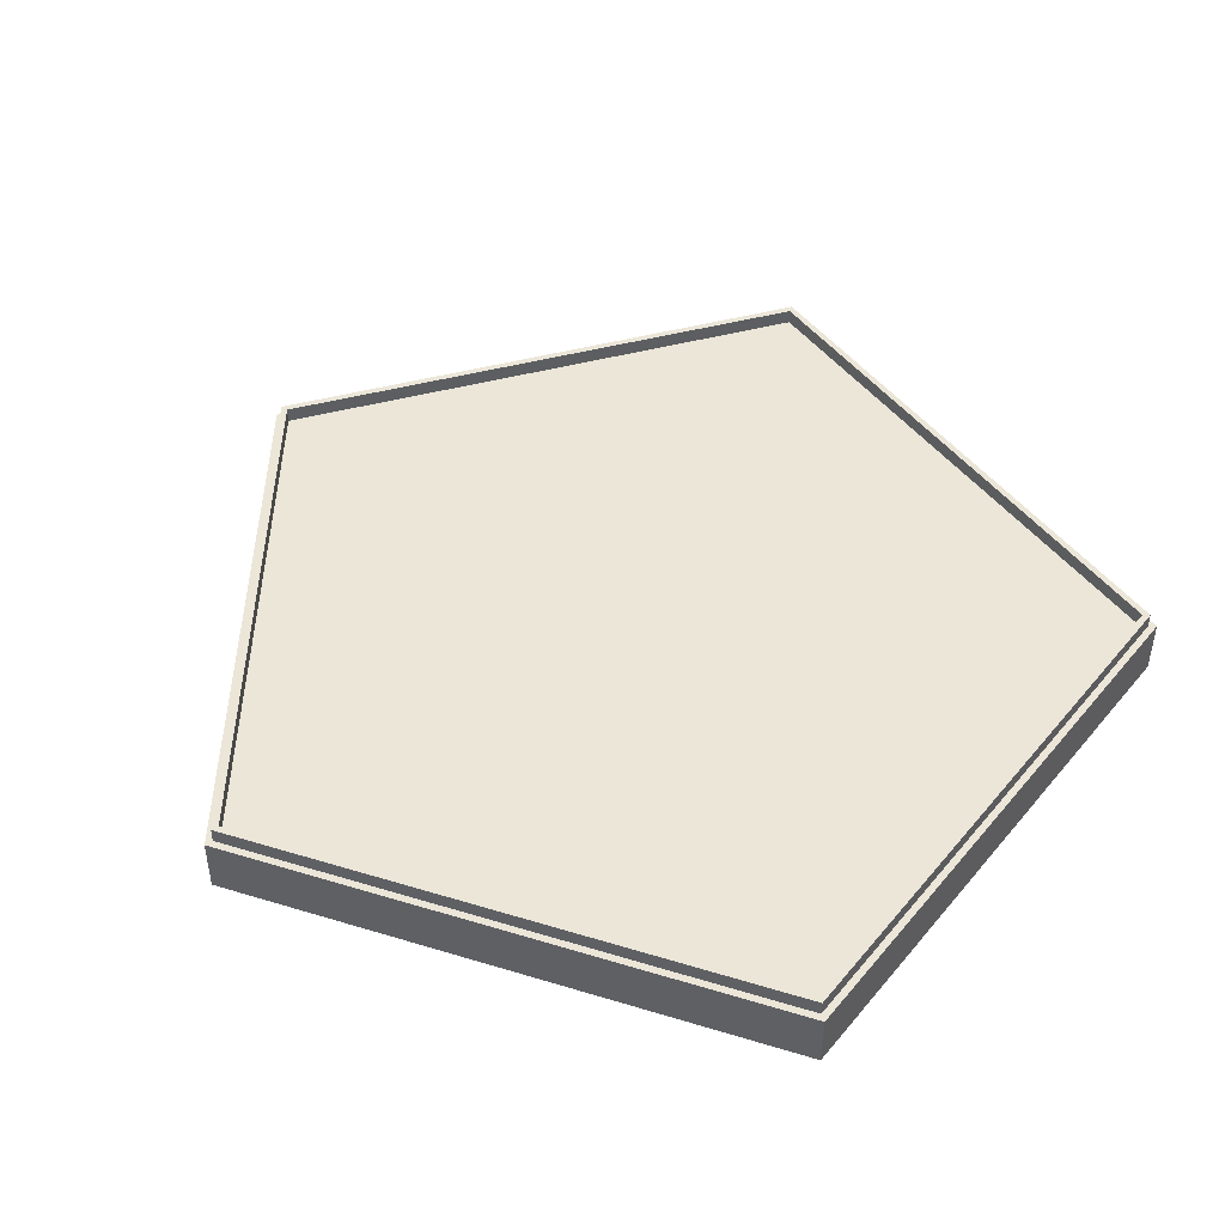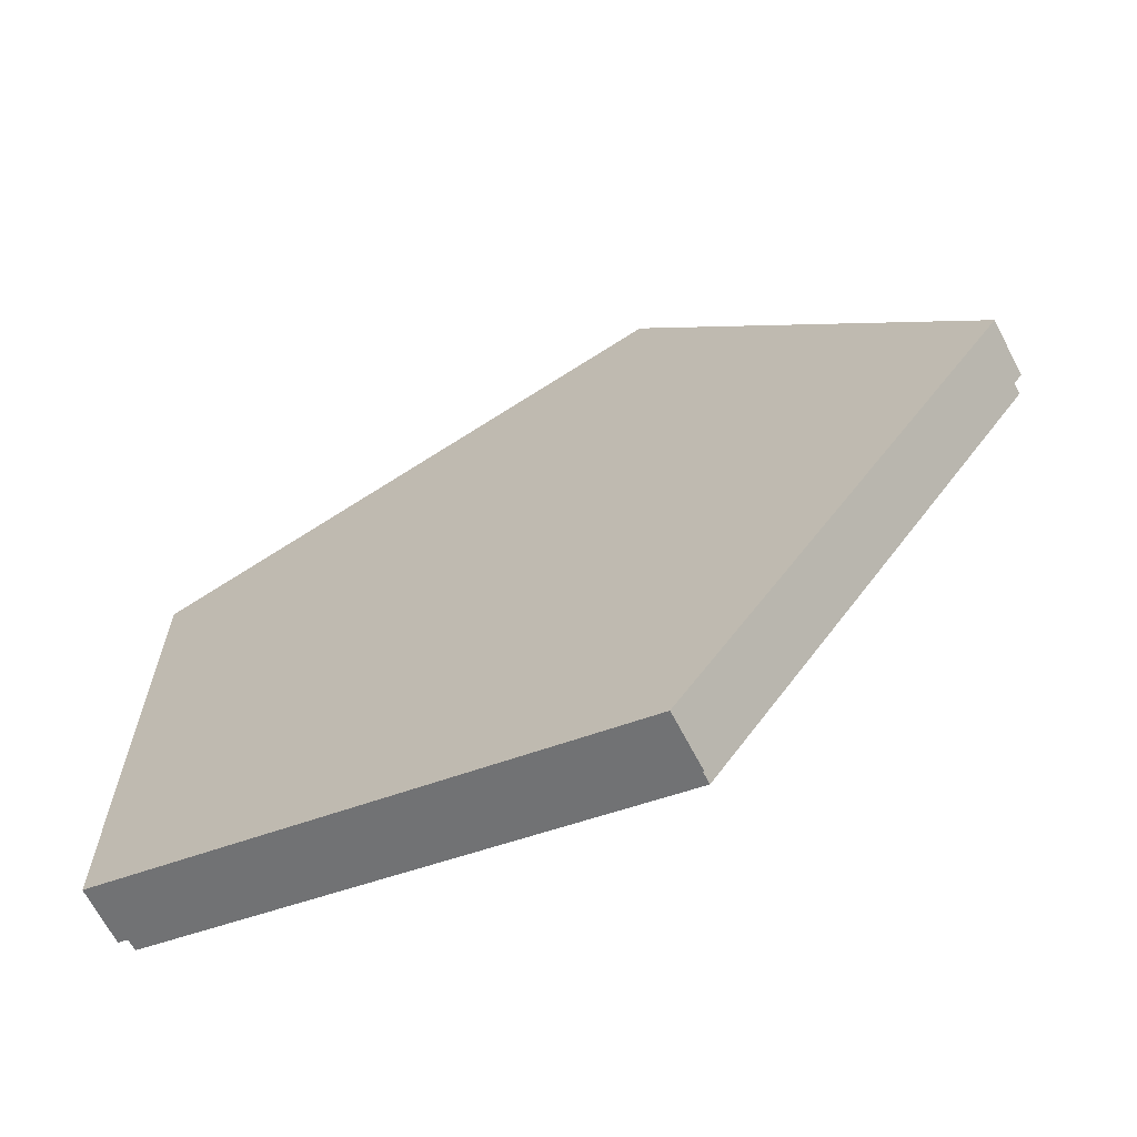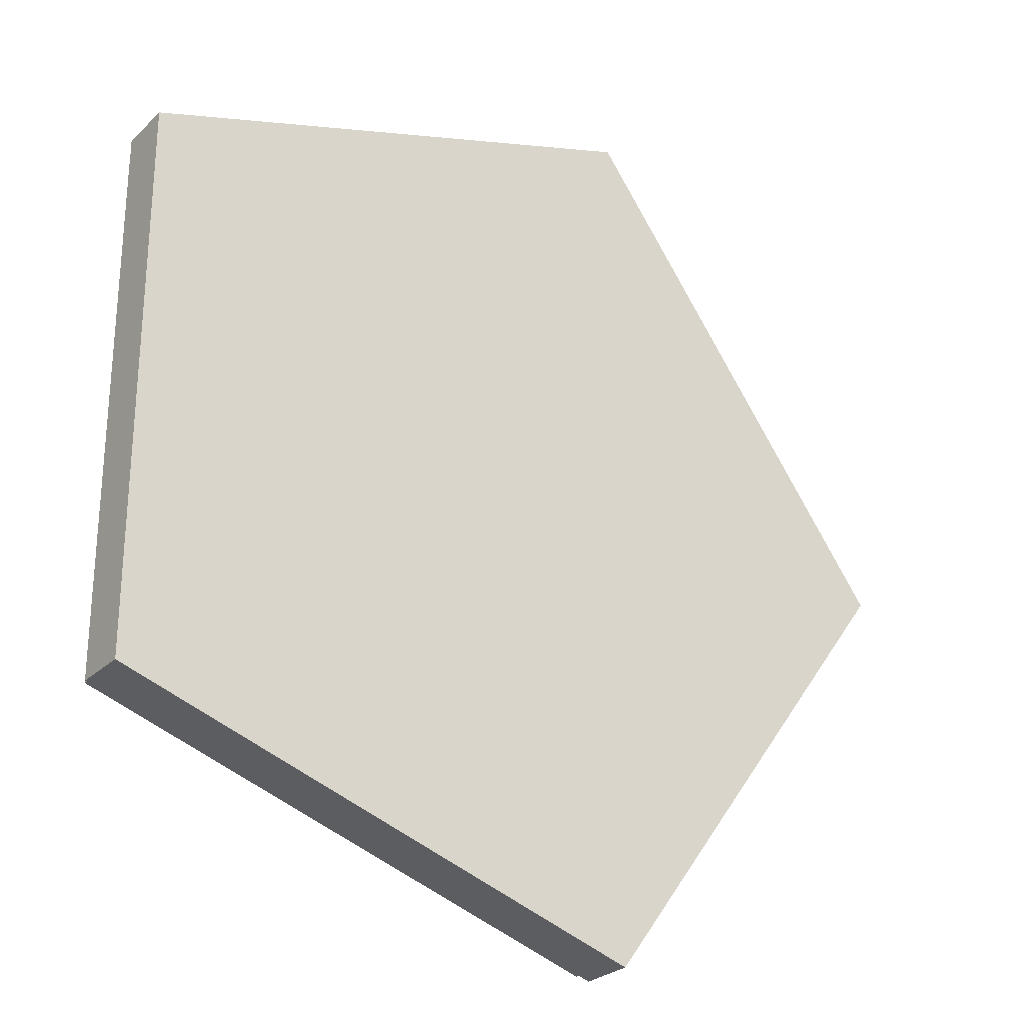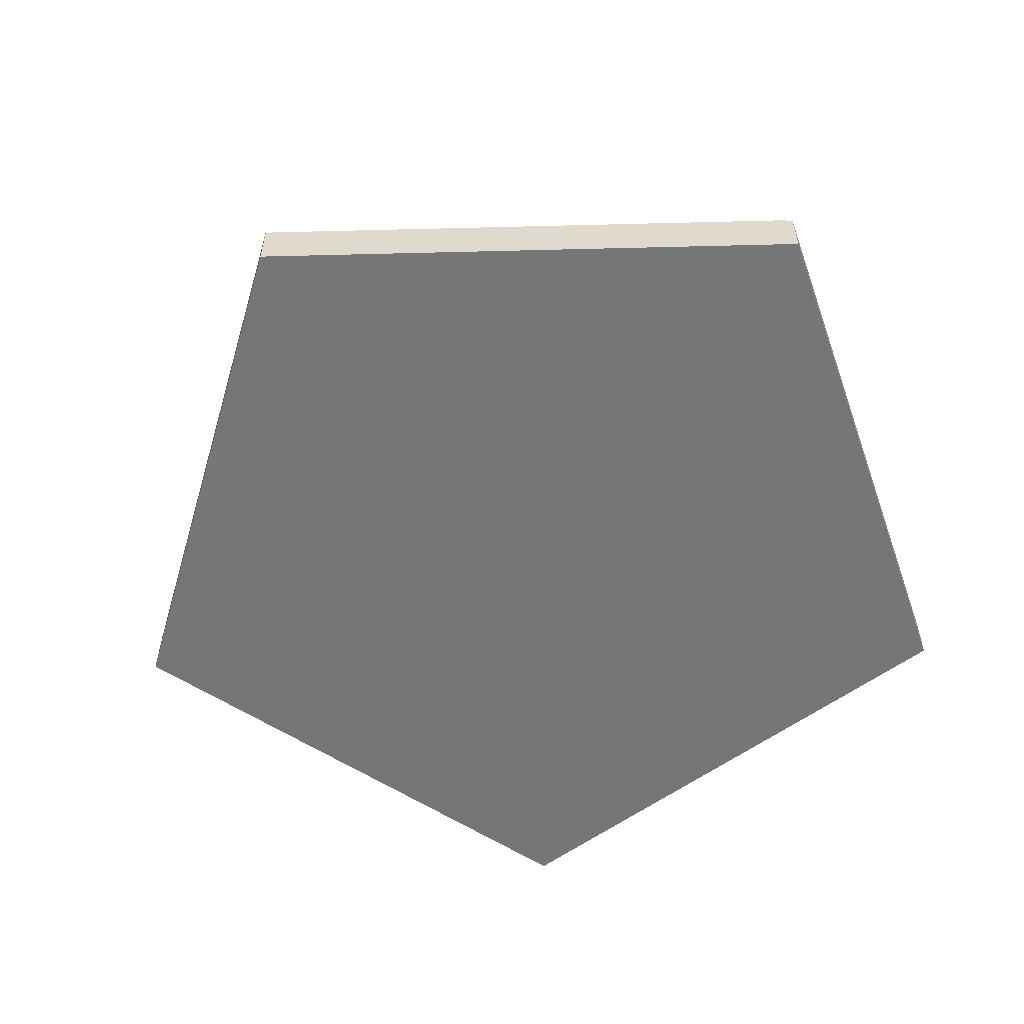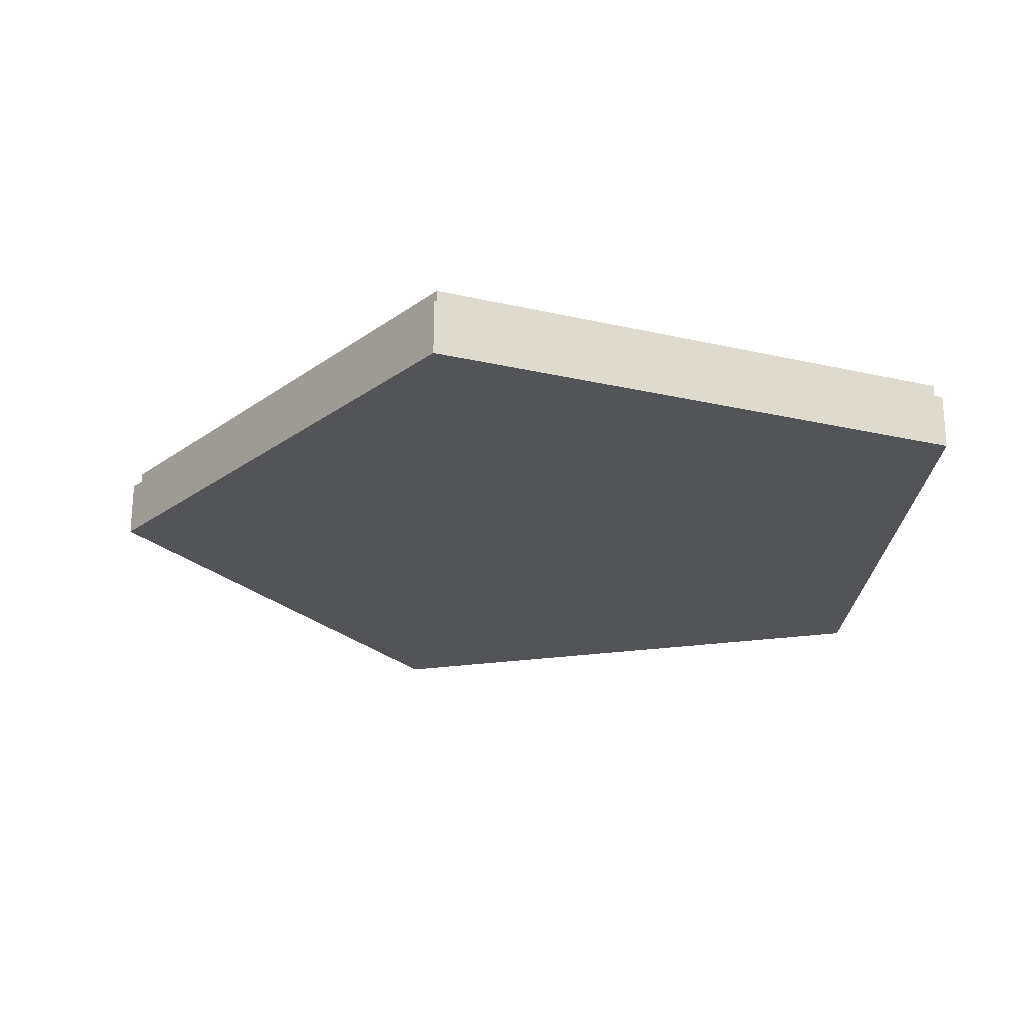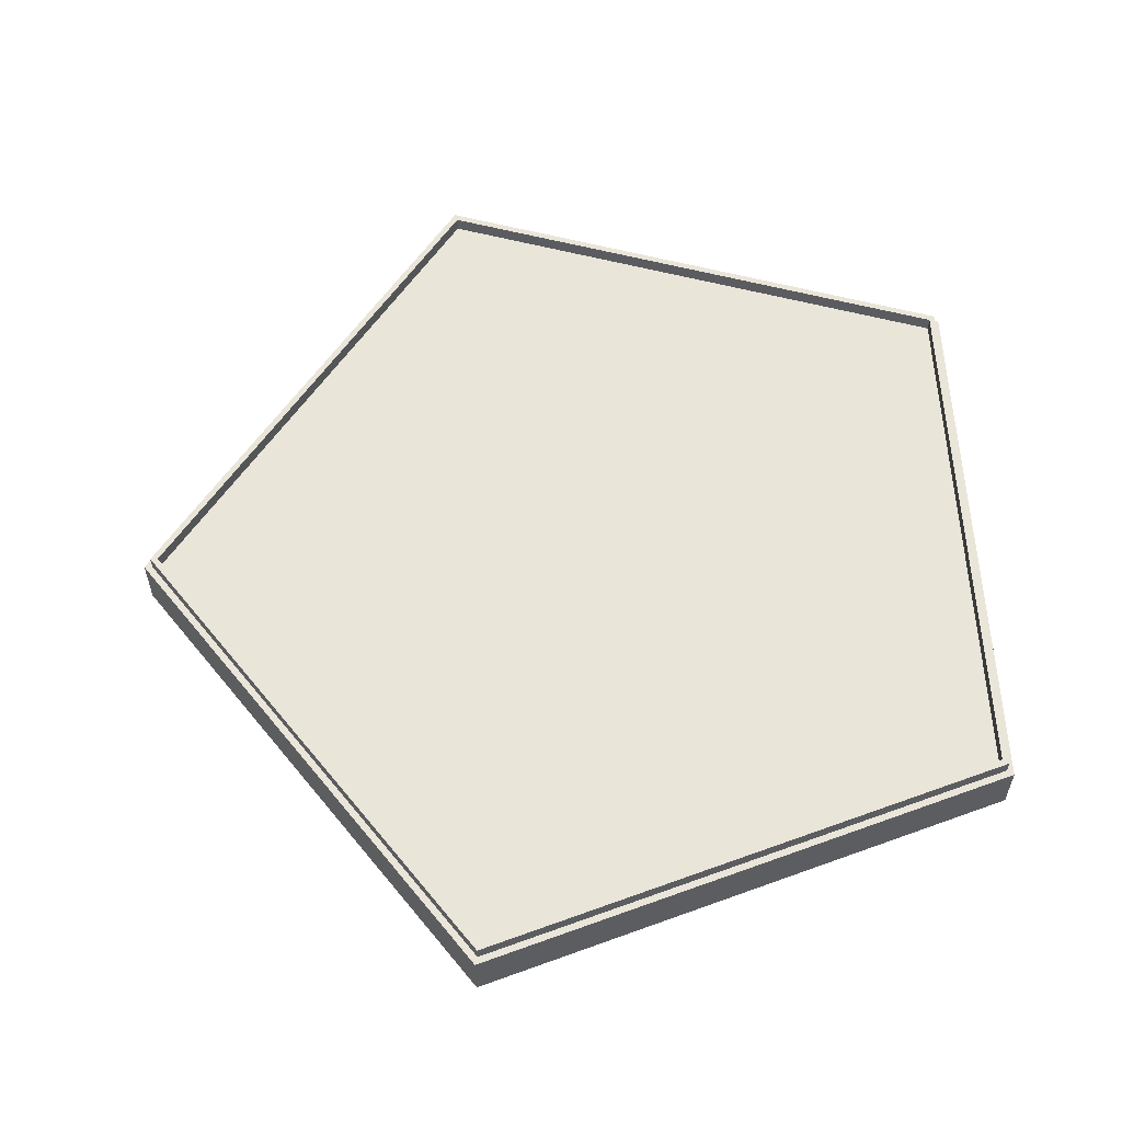
<metadata>
{"format":"obj","ext":"obj","renderer":"f3d","projection":"perspective","resolution":1024,"background":"white","views":[{"elev":46.3,"azim":37.2,"up":"+Z"},{"elev":-67.2,"azim":-152.4,"up":"+Y"},{"elev":-27.1,"azim":144.8,"up":"+Y"},{"elev":-56.7,"azim":-52.5,"up":"+Z"},{"elev":-23.4,"azim":-3.5,"up":"+Z"},{"elev":58.0,"azim":-2.7,"up":"+Z"}]}
</metadata>
<code>
g Body1
v -201 -50 14.14
v -144.2 28.2 14.14
v -144.2 28.2 16.84
v -201 -50 16.84
v -144.2 -128.2 14.14
v -144.2 -128.2 16.84
v -52.3 -98.33 14.14
v -52.3 -98.33 16.84
v -52.3 -1.671 14.14
v -52.3 -1.671 16.84
v -51.2 -99.13 14.14
v -51.2 -0.8719 14.14
v -51.2 -0.8719 16.84
v -51.2 -99.13 16.84
v -144.6 -129.5 14.14
v -144.6 -129.5 16.84
v -202.4 -50 14.14
v -202.4 -50 16.84
v -144.6 29.49 14.14
v -144.6 29.49 16.84
v -50 -100 14.14
v -50 -0 14.14
v -145.1 30.9 14.14
v -203.9 -50 14.14
v -145.1 -130.9 14.14
v -50 -0 4.136
v -145.1 30.9 4.136
v -203.9 -50 4.136
v -145.1 -130.9 4.136
v -50 -100 4.136
f 1 2 4
f 4 2 3
f 5 1 6
f 6 1 4
f 7 5 8
f 8 5 6
f 9 7 10
f 10 7 8
f 2 9 3
f 3 9 10
f 11 12 14
f 14 12 13
f 15 11 16
f 16 11 14
f 17 15 18
f 18 15 16
f 19 17 20
f 20 17 18
f 12 19 13
f 13 19 20
f 4 3 20
f 20 3 10
f 20 10 13
f 13 10 8
f 13 8 14
f 14 8 16
f 16 8 6
f 16 6 4
f 20 18 4
f 4 18 16
f 22 12 21
f 21 12 11
f 21 11 25
f 25 11 15
f 25 15 17
f 22 23 12
f 12 23 19
f 19 23 17
f 17 23 24
f 17 24 25
f 23 22 27
f 27 22 26
f 24 23 28
f 28 23 27
f 25 24 29
f 29 24 28
f 21 25 30
f 30 25 29
f 22 21 26
f 26 21 30
f 30 29 26
f 26 29 27
f 27 29 28
f 1 5 2
f 2 5 7
f 2 7 9

</code>
